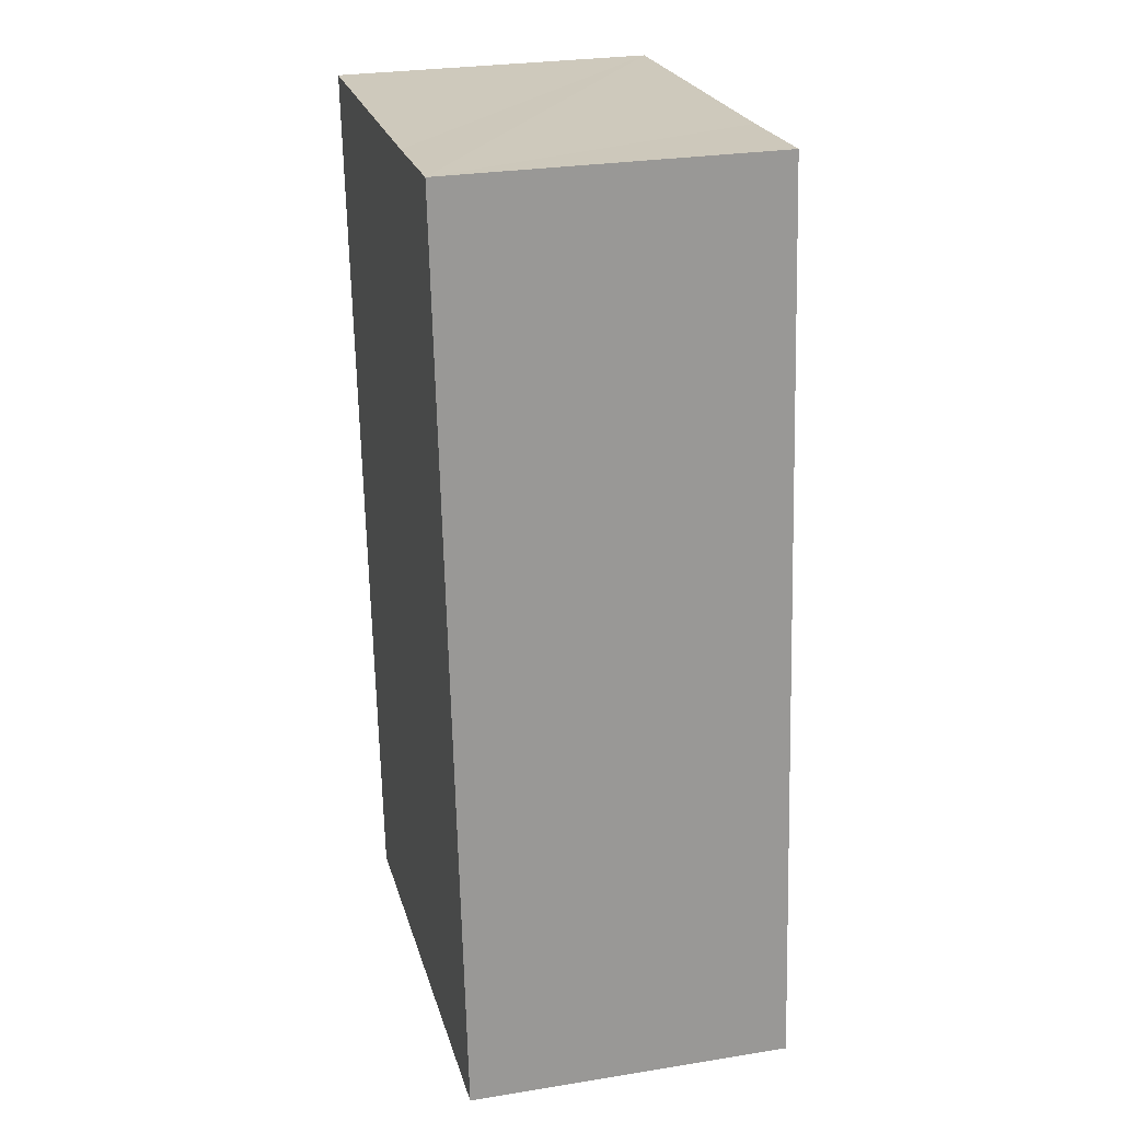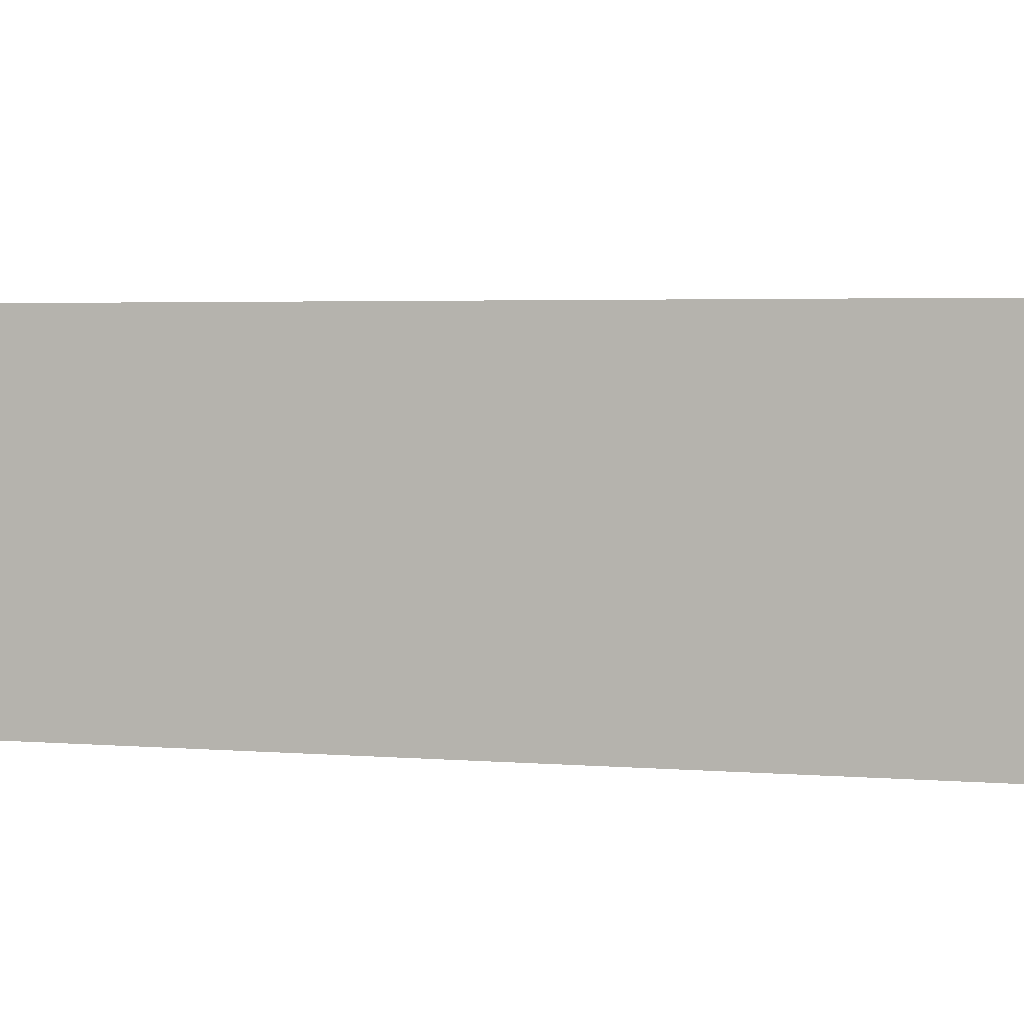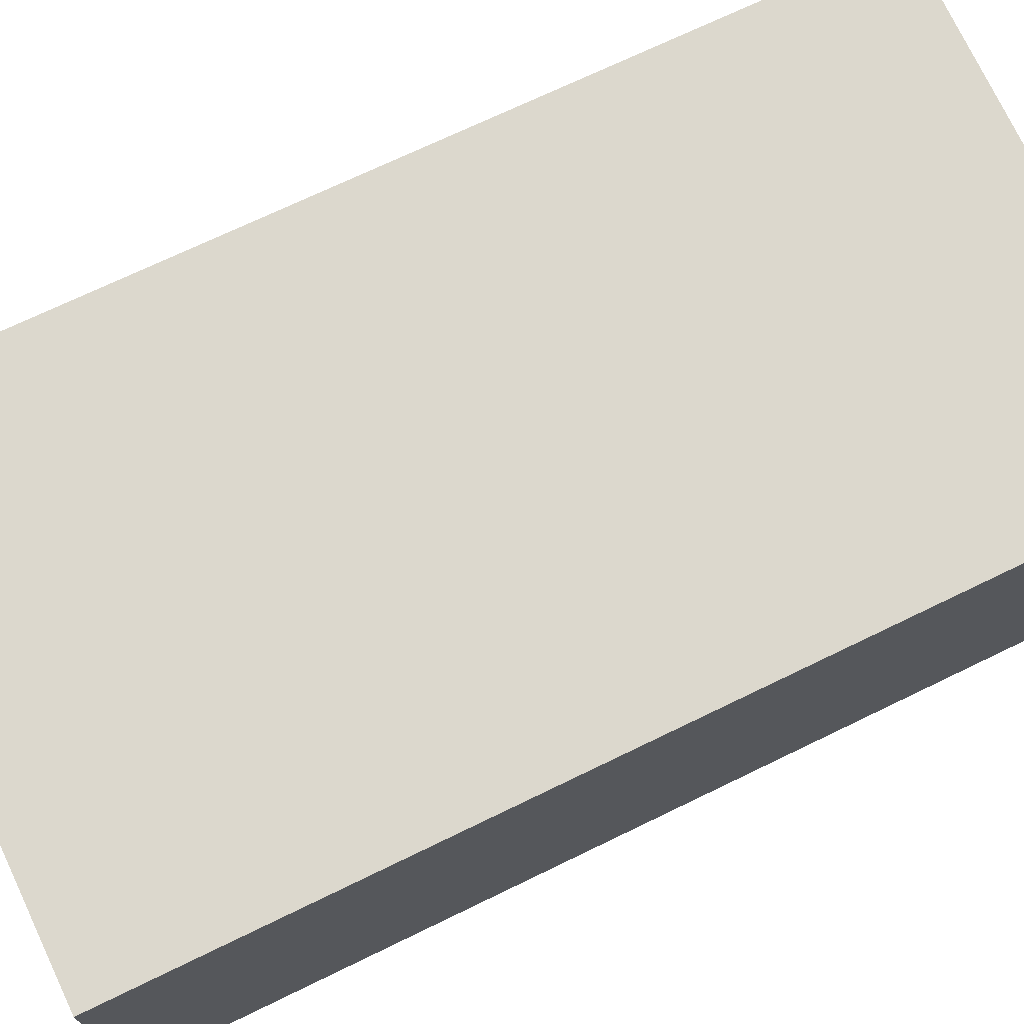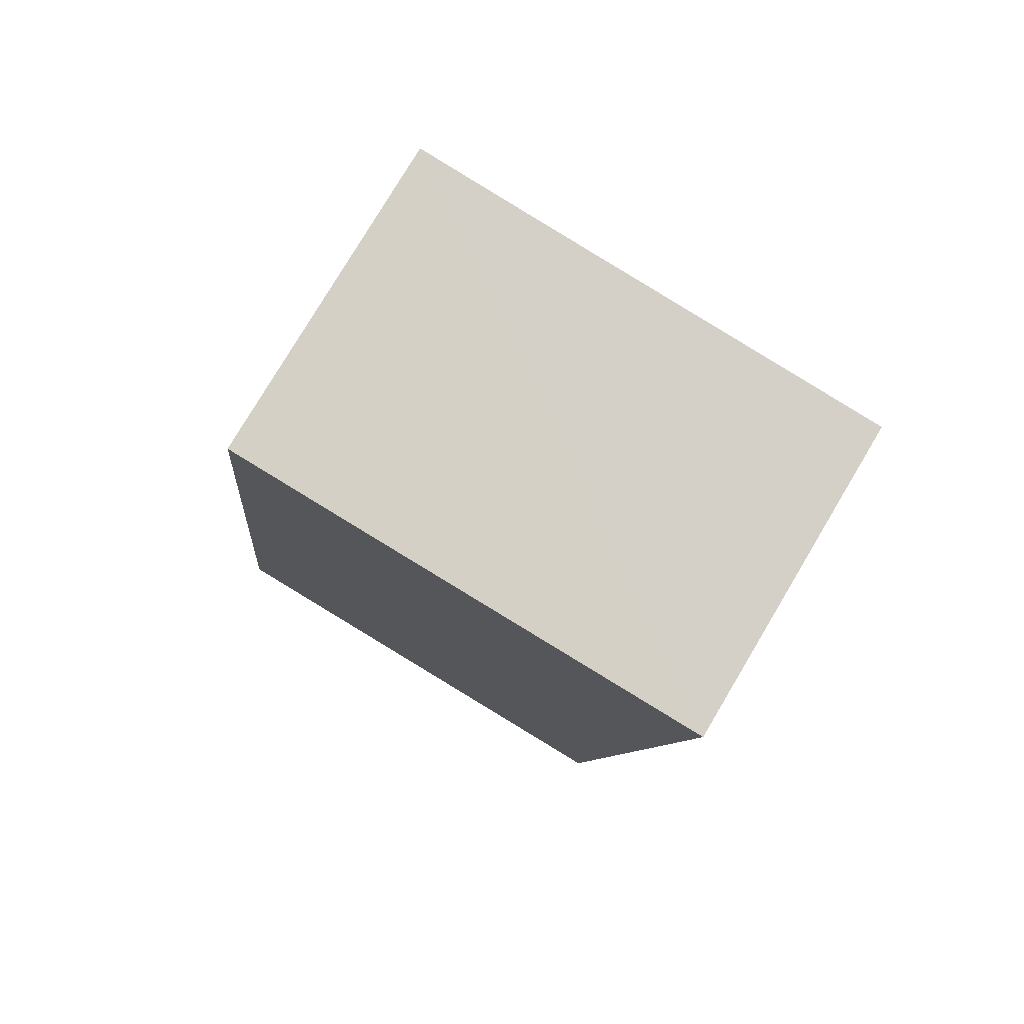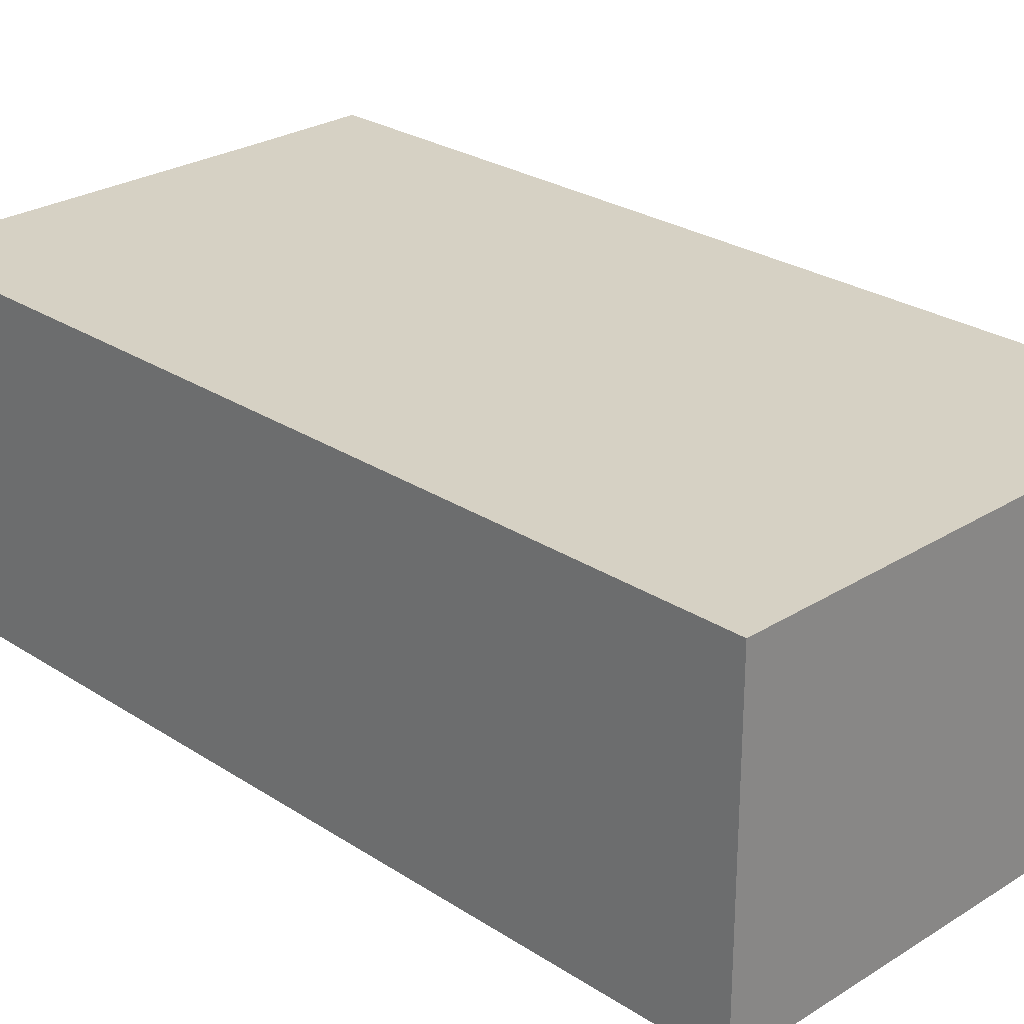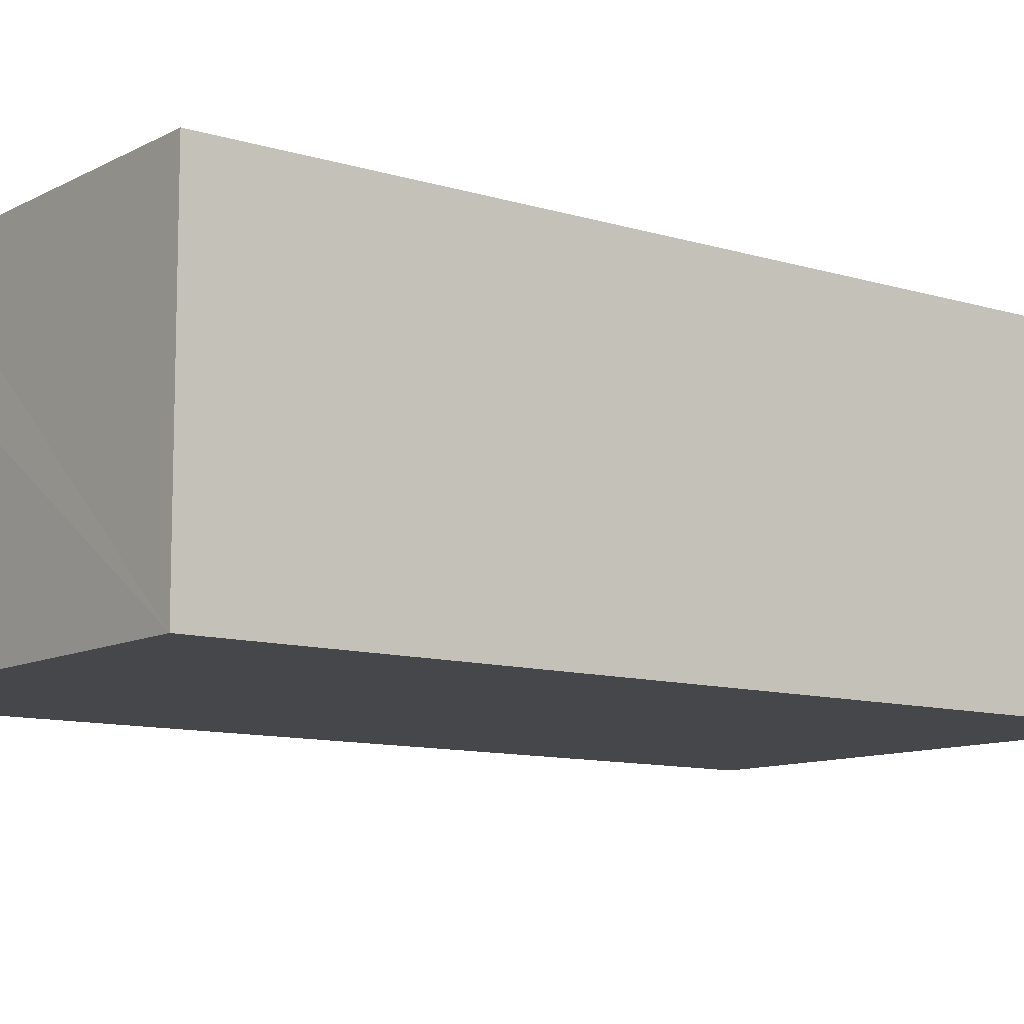
<metadata>
{"format":"obj","ext":"obj","renderer":"f3d","projection":"perspective","resolution":1024,"background":"white","views":[{"elev":27.8,"azim":-103.8,"up":"+Z"},{"elev":3.2,"azim":112.3,"up":"+Y"},{"elev":72.5,"azim":-109.7,"up":"+Y"},{"elev":78.5,"azim":30.8,"up":"+Z"},{"elev":26.6,"azim":141.3,"up":"+Y"},{"elev":-10.3,"azim":57.9,"up":"+Y"}]}
</metadata>
<code>
v  0 3.594 2.201e-16
v  6.448 3.594 9.505
v  5.423 3.594 -0.552
v  2.383 3.594 9.869
v  1.082 3.594 10
v  6.448 -5.82e-16 9.505
v  5.423 3.38e-17 -0.552
v  0 0 0
v  1.082 -6.124e-16 10
v  2.383 -6.043e-16 9.869
g defaultobject
f 1 2 3
f 2 1 4
f 4 1 5
f 6 3 2
f 3 6 7
f 7 1 3
f 1 7 8
f 8 5 1
f 5 8 9
f 4 6 2
f 6 4 5
f 6 5 10
f 10 5 9
f 10 7 6
f 7 10 8
f 8 10 9

</code>
